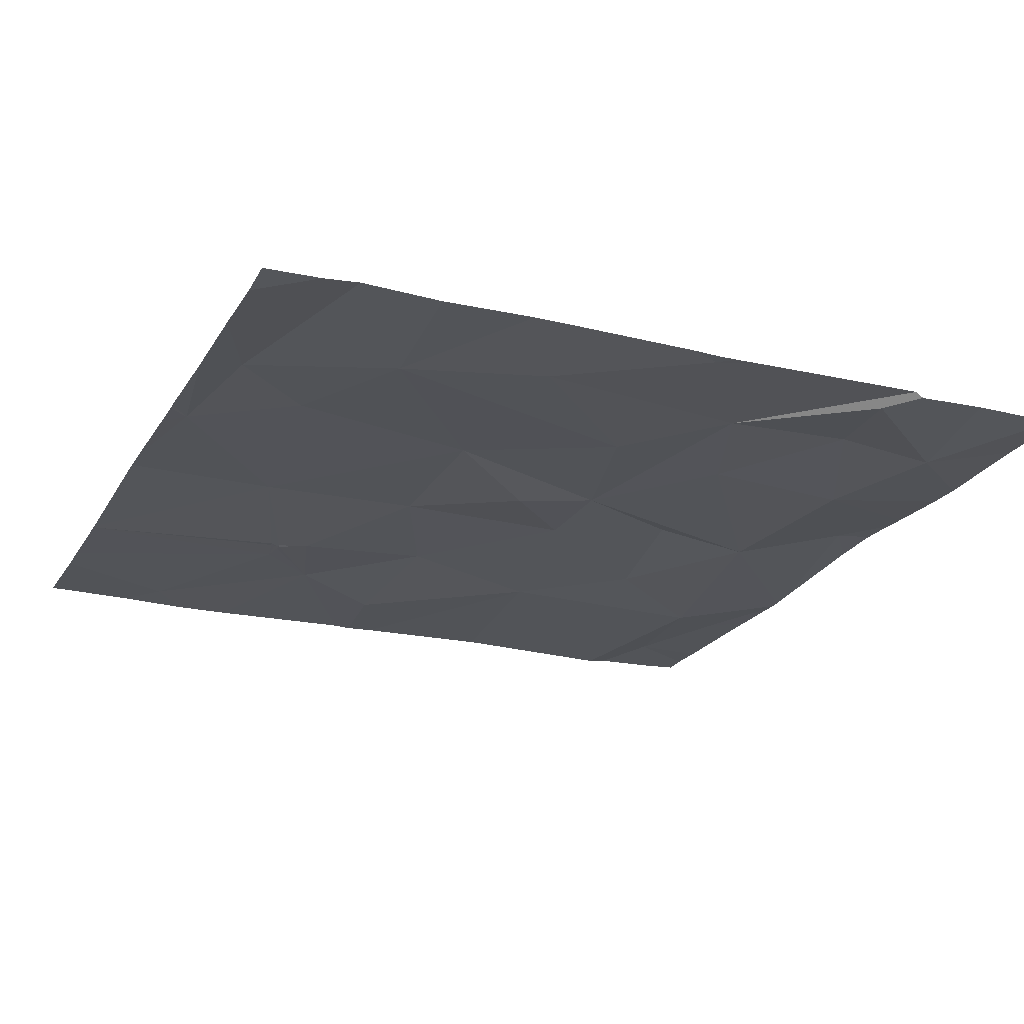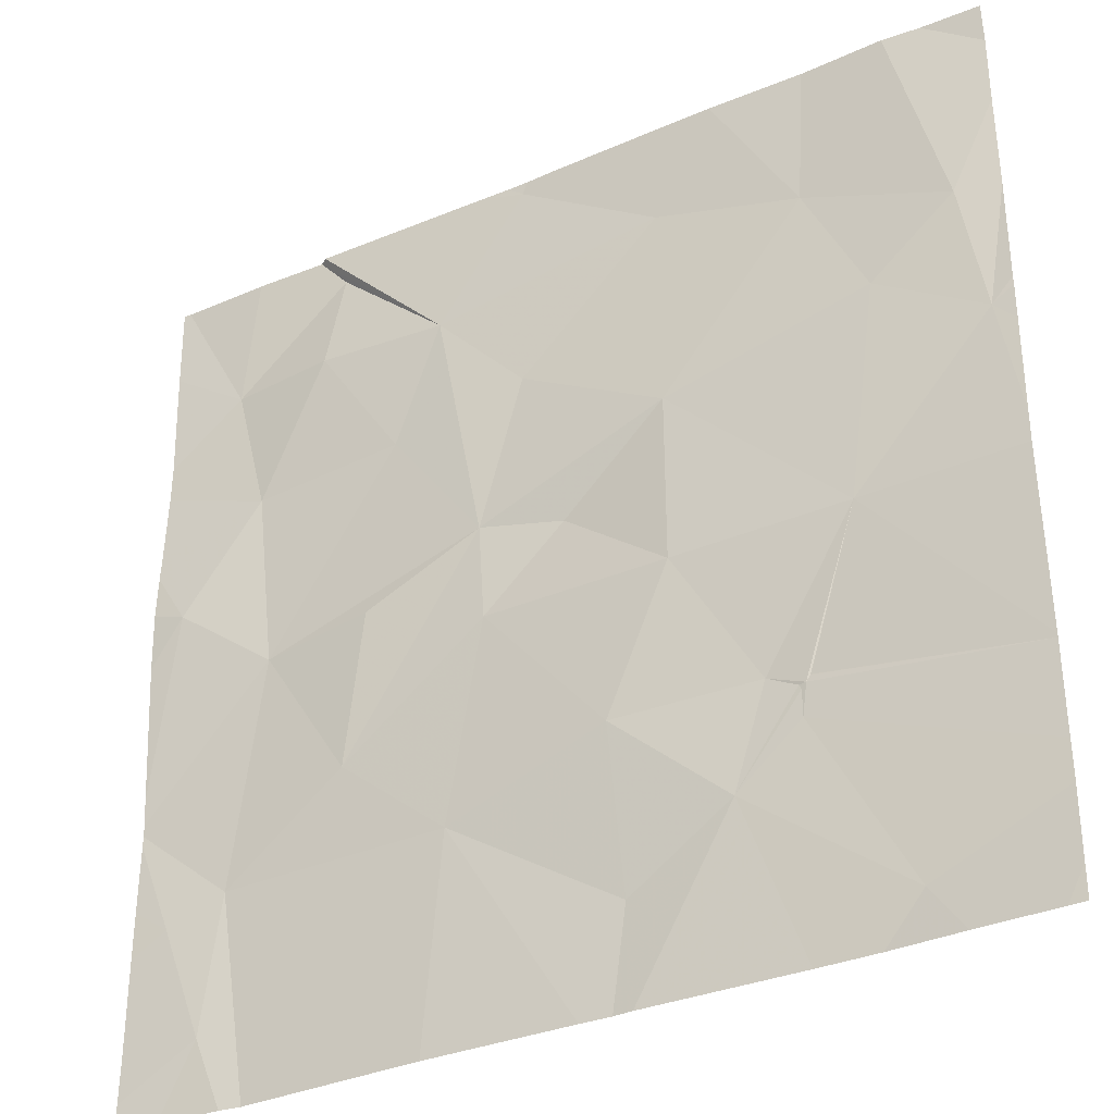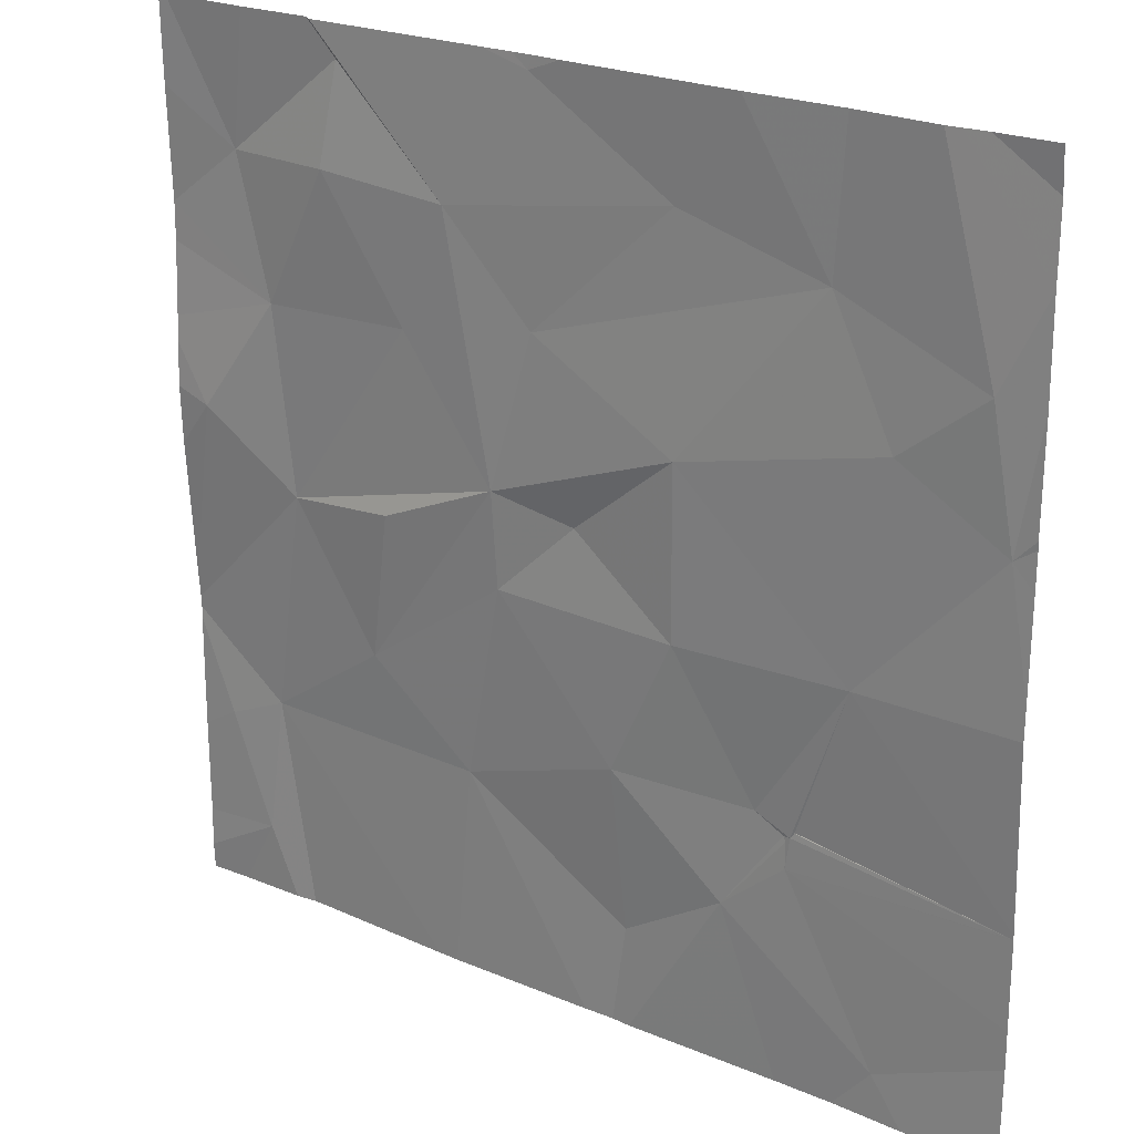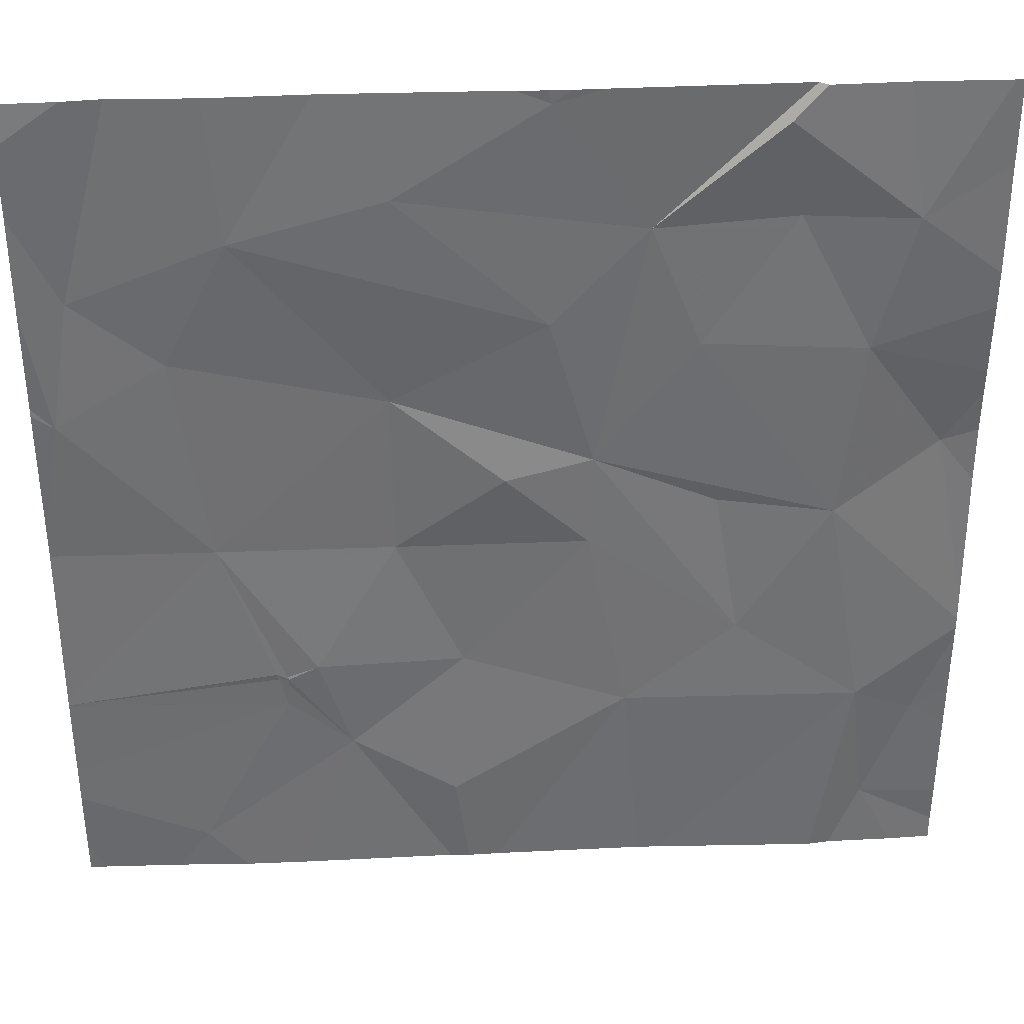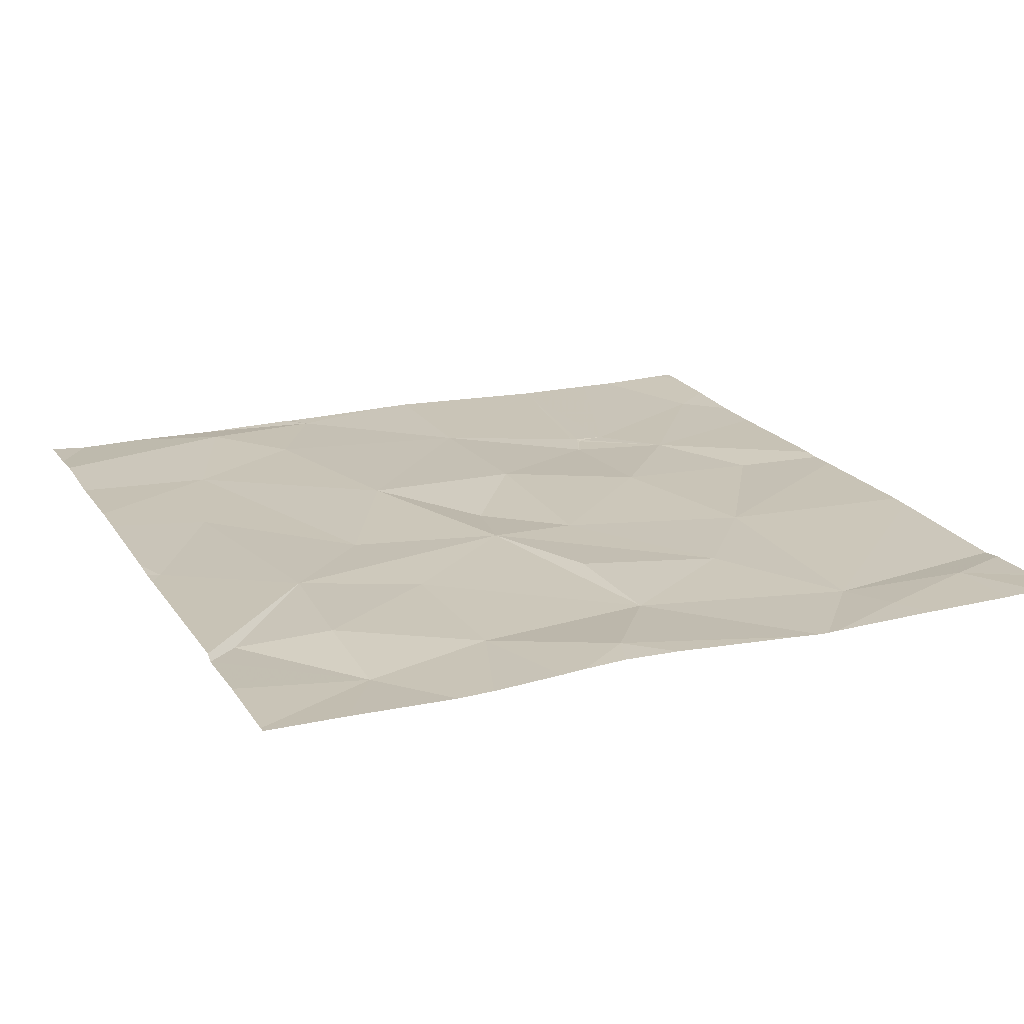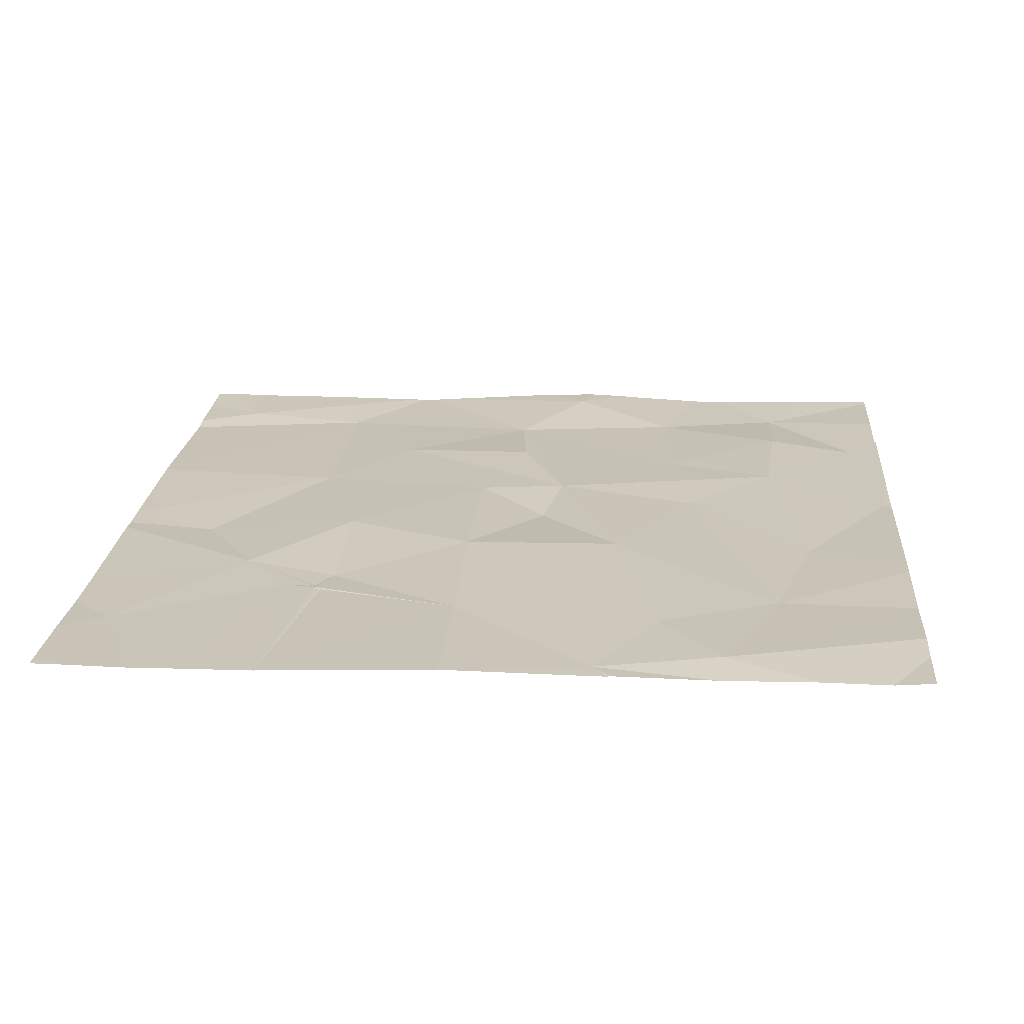
<metadata>
{"format":"obj","ext":"obj","renderer":"f3d","projection":"perspective","resolution":1024,"background":"white","views":[{"elev":-22.4,"azim":156.3,"up":"+Z"},{"elev":-33.5,"azim":31.0,"up":"+Y"},{"elev":23.3,"azim":36.6,"up":"+Y"},{"elev":36.6,"azim":177.6,"up":"+Y"},{"elev":20.8,"azim":-113.9,"up":"+Z"},{"elev":20.1,"azim":94.6,"up":"+Z"}]}
</metadata>
<code>
v -136.9 228.6 483.3
v -140.3 230.6 483.4
v -136.9 227.8 483.3
v -139.9 230.6 483.4
v -138.9 230.6 483.3
v -139.1 230.6 483.4
v -138.2 230.6 483.4
v -140.3 227.1 483.3
v -137.4 227 483.3
v -138.5 227.2 483.3
v -136.9 226.8 483.3
v -136.9 227.8 483.3
v -137.6 226.8 483.3
v -138.1 227.5 483.3
v -139.3 227.7 483.3
v -137.8 227.8 483.3
v -140.3 227.7 483.3
v -140.5 227.6 483.3
v -136.9 227.8 483.3
v -138.5 226.8 483.3
v -138.6 227.9 483.3
v -136.9 227.8 483.3
v -137.8 226.8 483.3
v -139.3 226.8 483.3
v -137.8 227.9 483.3
v -137.8 227.9 483.3
v -137.9 228 483.3
v -137.8 227.9 483.3
v -137.8 227.9 483.3
v -137.5 228.6 483.3
v -139.7 228.1 483.3
v -139.1 228.6 483.3
v -138.3 228.5 483.3
v -140.1 228.7 483.3
v -139.6 228.7 483.4
v -139.1 229 483.4
v -136.9 227.8 483.3
v -140.5 229 483.4
v -138.7 228.9 483.3
v -138.6 226.8 483.3
v -137 229.2 483.3
v -138.3 229.3 483.4
v -140.2 229.5 483.3
v -136.9 227.4 483.3
v -137.4 229.5 483.3
v -137.7 230 483.3
v -138.7 226.8 483.3
v -137.3 226.8 483.3
v -136.9 227.2 483.3
v -138.9 229.6 483.3
v -140.3 230.1 483.3
v -139.3 230 483.4
v -139.5 229.5 483.3
v -138.3 230.2 483.3
v -139.9 230.1 483.4
v -137.1 229.8 483.3
v -136.9 227 483.3
v -139.8 230.5 483.3
v -138.9 230.6 483.3
v -139 230.6 483.3
v -140.2 226.8 483.3
v -138.8 230.6 483.4
v -139.9 230.6 483.4
v -140.7 227.1 483.3
v -140.7 226.9 483.3
v -140.7 227.5 483.3
v -140.7 227.7 483.3
v -140.7 228 483.3
v -140.7 228.1 483.3
v -140.7 228.1 483.3
v -140.7 228.8 483.4
v -140.7 228.2 483.3
v -140.7 229 483.4
v -140.7 229.2 483.4
v -140.7 229.3 483.4
v -140.7 229.8 483.3
v -140.7 229.6 483.3
v -140.7 230.3 483.4
v -136.9 228.7 483.3
v -136.9 229.1 483.3
v -136.9 229.3 483.3
v -136.9 229.3 483.3
v -136.9 230.2 483.3
v -136.9 229.7 483.3
v -136.9 230.5 483.3
v -140.1 226.8 483.3
v -139.4 226.8 483.3
v -140.5 226.8 483.3
v -140.5 226.8 483.3
v -140.7 226.8 483.3
v -136.9 226.8 483.3
v -138 230.6 483.4
v -137.3 230.6 483.3
v -137.5 230.6 483.3
v -137.6 230.6 483.3
v -140.6 230.6 483.4
v -140.7 230.6 483.4
v -137.2 230.6 483.3
v -137.1 230.6 483.3
v -136.9 230.6 483.3
f 94 56 93
f 93 56 83
f 89 8 65
f 13 14 23
f 57 9 48
f 92 46 95
f 83 56 41
f 20 10 40
f 9 16 14
f 64 18 66
f 16 9 49
f 7 54 46
f 17 8 61
f 82 41 81
f 24 17 87
f 88 8 89
f 10 15 47
f 18 8 17
f 10 14 21
f 68 17 69
f 26 25 14
f 14 16 26
f 27 14 25
f 26 28 37
f 37 29 19
f 29 27 25
f 30 27 29
f 28 26 16
f 19 16 12
f 14 27 21
f 29 28 30
f 25 28 16
f 16 29 25
f 25 26 30
f 30 28 25
f 30 26 22
f 15 10 21
f 33 21 27
f 15 32 31
f 31 17 15
f 15 21 32
f 34 17 31
f 69 34 70
f 30 33 27
f 87 17 86
f 31 32 36
f 32 21 33
f 81 41 80
f 70 38 72
f 33 39 32
f 41 30 1
f 33 42 39
f 86 17 61
f 36 35 31
f 36 32 39
f 31 35 34
f 34 35 36
f 34 43 38
f 36 53 34
f 40 10 47
f 33 30 42
f 36 39 42
f 80 41 79
f 74 43 75
f 45 46 42
f 42 30 45
f 30 41 45
f 62 59 54
f 43 51 76
f 83 41 84
f 36 50 52
f 6 59 60
f 34 53 43
f 43 53 55
f 50 54 52
f 50 42 46
f 56 46 45
f 41 56 45
f 52 53 36
f 51 43 55
f 42 50 36
f 47 15 24
f 52 55 53
f 79 41 1
f 46 54 50
f 52 58 55
f 51 58 63
f 4 59 6
f 24 15 17
f 62 54 7
f 7 46 92
f 59 52 54
f 63 52 4
f 51 55 58
f 93 83 98
f 46 56 94
f 1 30 3
f 89 65 90
f 4 52 59
f 64 8 18
f 65 8 64
f 3 30 22
f 12 16 44
f 66 18 67
f 23 14 20
f 67 18 68
f 19 29 16
f 68 18 17
f 20 14 10
f 69 17 34
f 70 34 38
f 22 26 37
f 71 38 73
f 72 38 71
f 37 28 29
f 11 57 48
f 73 38 74
f 60 59 5
f 74 38 43
f 44 16 49
f 75 43 77
f 13 9 14
f 76 51 78
f 77 43 76
f 49 9 57
f 5 59 62
f 78 51 96
f 48 9 13
f 2 51 63
f 84 41 82
f 61 8 88
f 98 85 99
f 63 58 52
f 91 57 11
f 95 46 94
f 96 51 2
f 97 78 96
f 98 83 85
f 99 85 100

</code>
